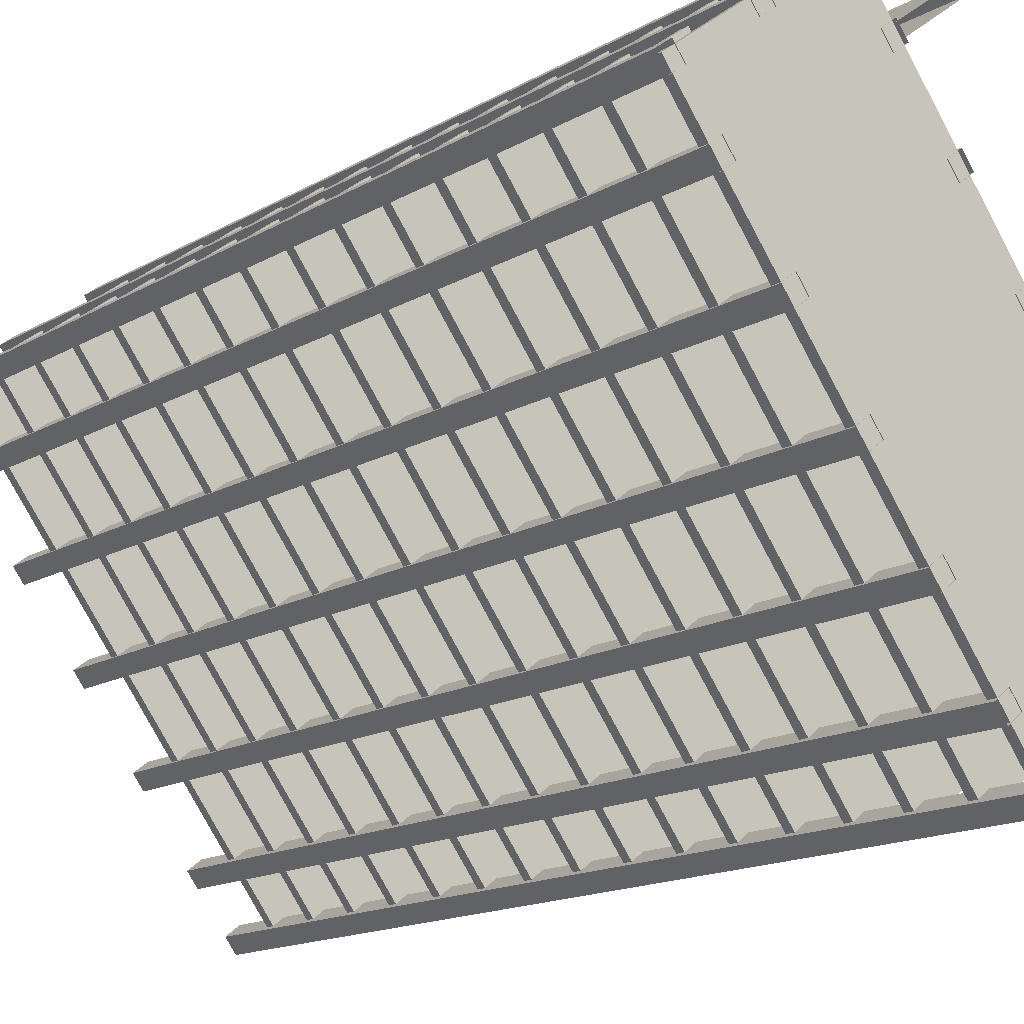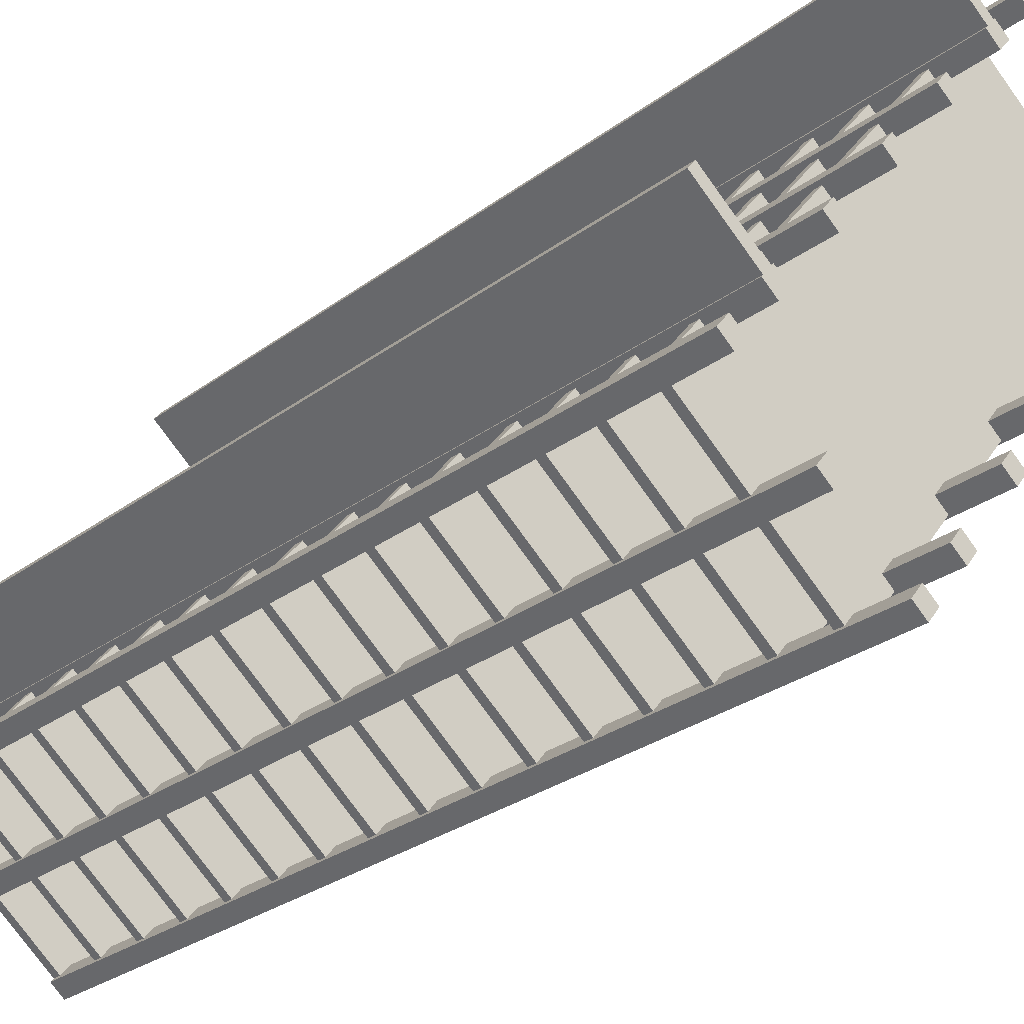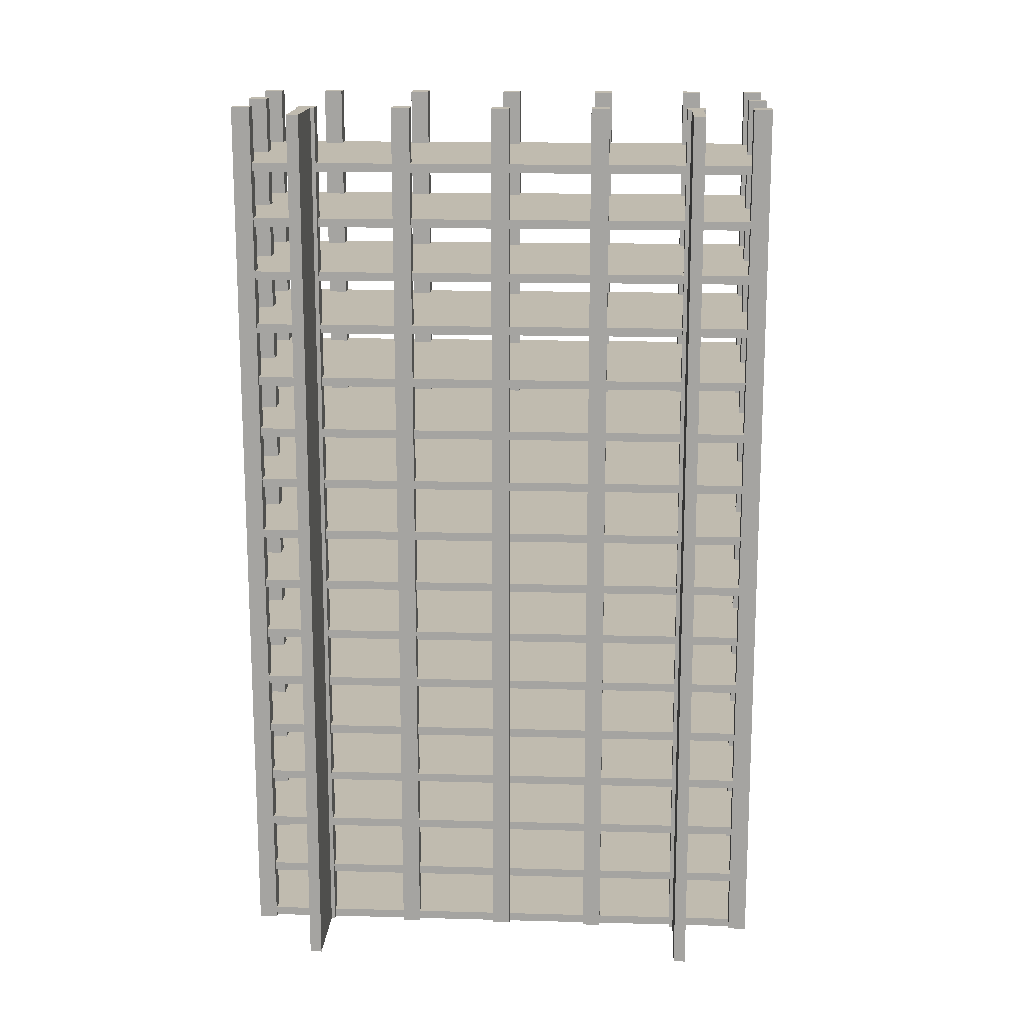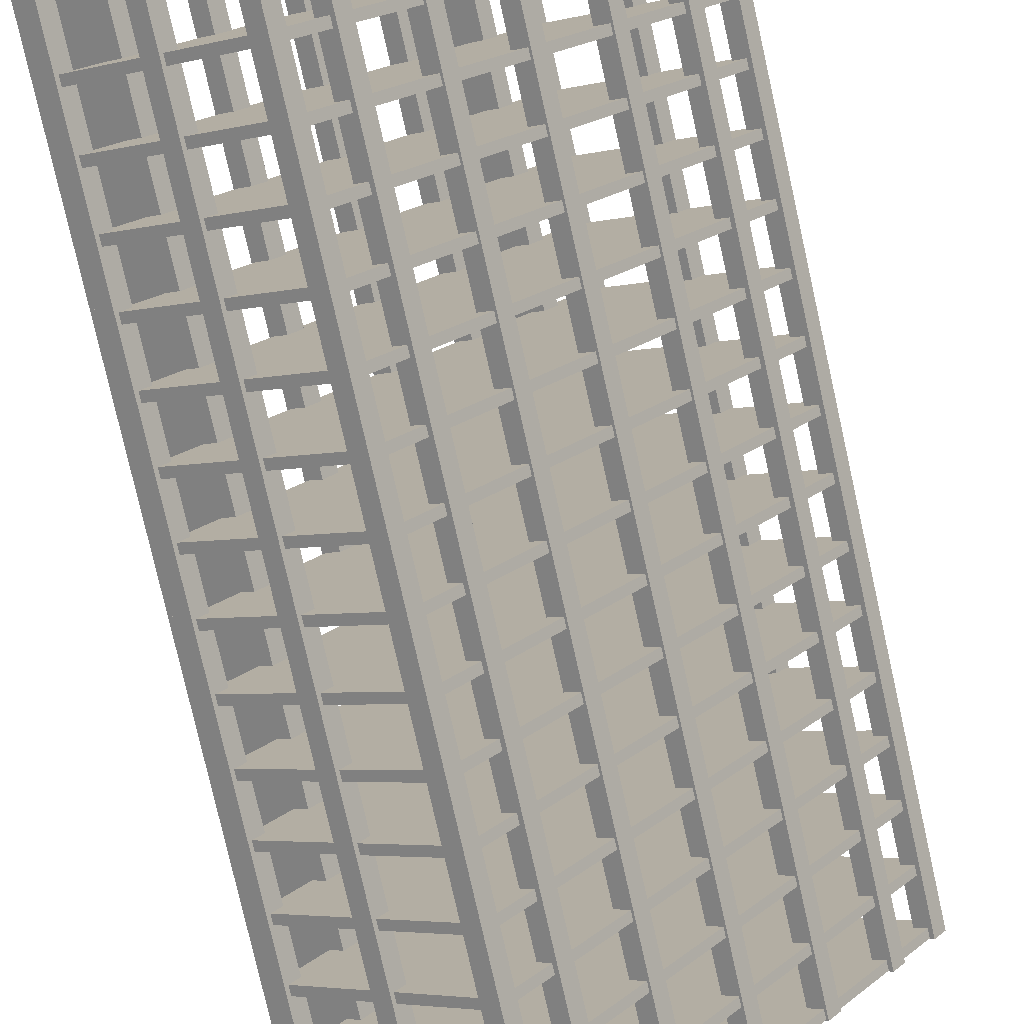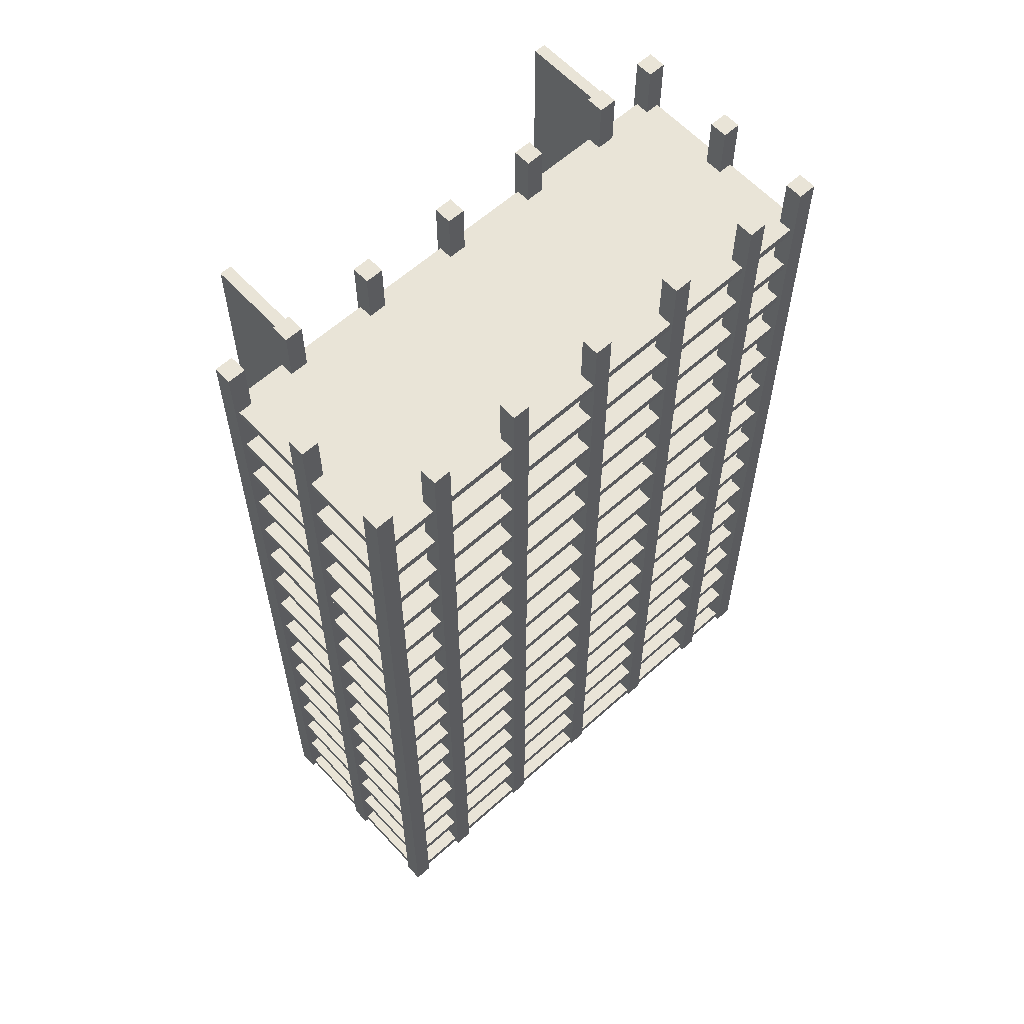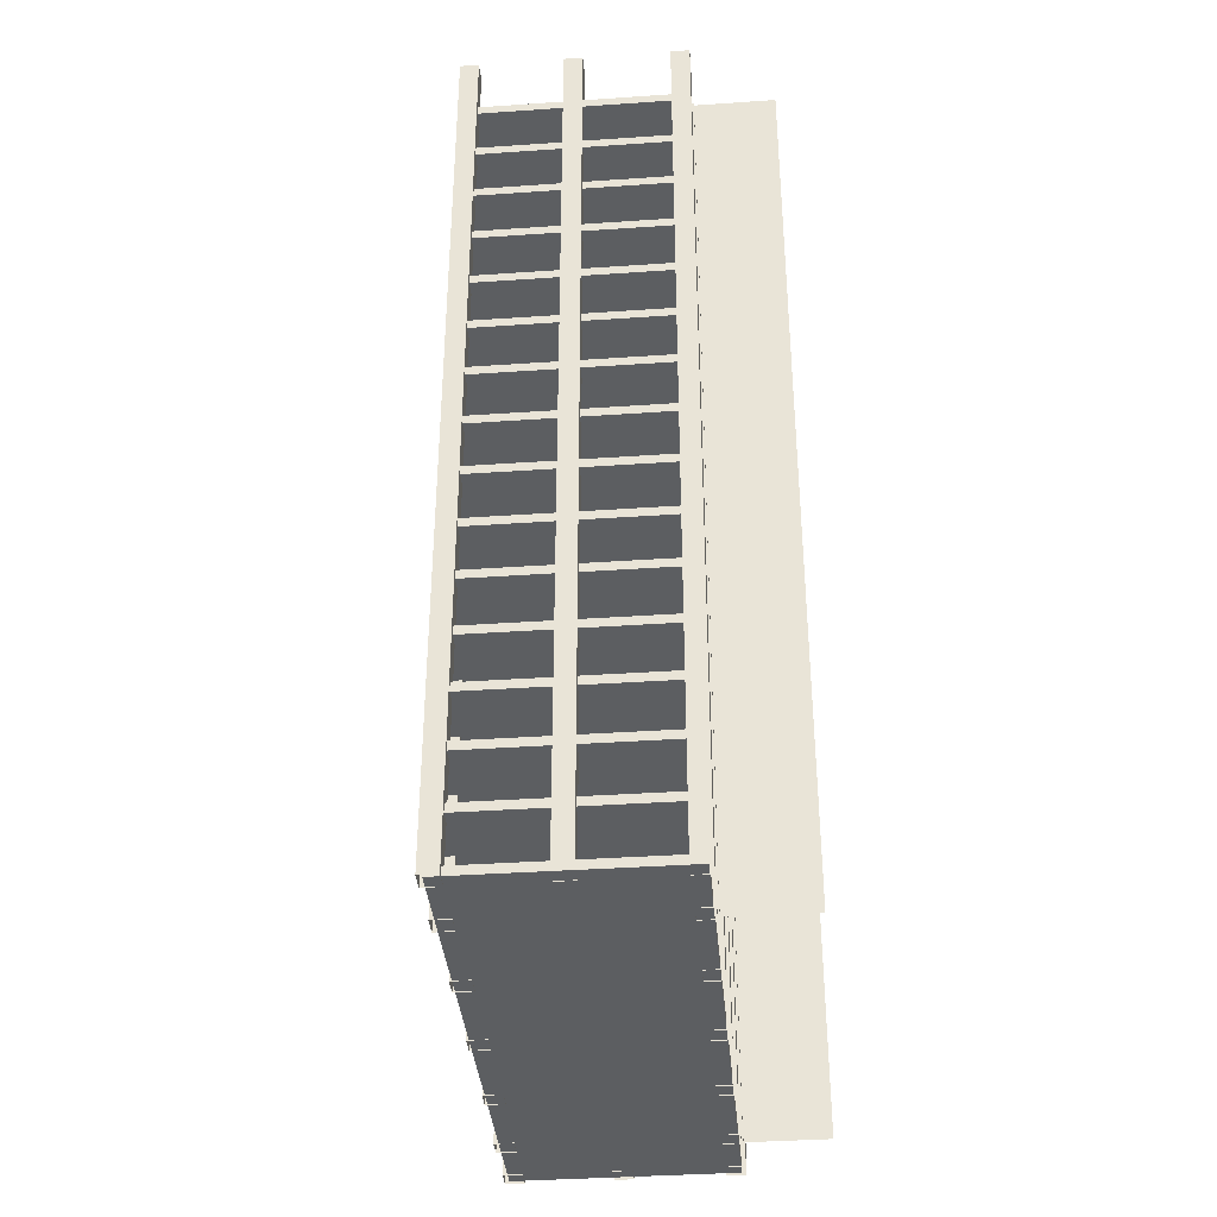
<metadata>
{"format":"obj","ext":"obj","renderer":"f3d","projection":"perspective","resolution":1024,"background":"white","views":[{"elev":-15.5,"azim":-39.9,"up":"+Z"},{"elev":-28.5,"azim":138.0,"up":"+Z"},{"elev":16.1,"azim":55.3,"up":"+Y"},{"elev":-78.6,"azim":-167.3,"up":"+Z"},{"elev":60.9,"azim":-170.5,"up":"+Y"},{"elev":-37.3,"azim":-32.9,"up":"+Y"}]}
</metadata>
<code>
g default
v -70.13 565.5 109.8
v -70.13 -1.676 109.8
v -63.04 565.5 100.7
v -63.04 -1.676 100.7
v -53.94 565.5 107.8
v -53.94 -1.676 107.8
v -61.04 565.5 116.9
v -61.04 -1.676 116.9
v 89.46 565.5 -94.72
v 89.46 -1.676 -94.72
v 82.36 565.5 -85.63
v 82.36 -1.676 -85.63
v 91.46 565.5 -78.53
v 91.46 -1.676 -78.53
v 98.55 565.5 -87.62
v 98.55 -1.676 -87.62
v -92.01 74.58 142.3
v -92.01 69.01 142.3
v 115.7 74.58 -123.9
v 115.7 69.01 -123.9
v 221 74.58 -41.71
v 221 69.01 -41.71
v 13.26 74.58 224.5
v 13.26 69.01 224.5
v -92.01 39.14 142.3
v -92.01 33.57 142.3
v 115.7 39.14 -123.9
v 115.7 33.57 -123.9
v 221 39.14 -41.71
v 221 33.57 -41.71
v 13.26 39.14 224.5
v 13.26 33.57 224.5
v -92.01 4.329 142.3
v -92.01 -1.24 142.3
v 115.7 4.329 -123.9
v 115.7 -1.24 -123.9
v 221 4.329 -41.71
v 221 -1.24 -41.71
v 13.26 4.329 224.5
v 13.26 -1.24 224.5
v -92.01 489.3 142.3
v -92.01 494.8 142.3
v 115.7 489.3 -123.9
v 115.7 494.8 -123.9
v 221 489.3 -41.71
v 221 494.8 -41.71
v 13.26 489.3 224.5
v 13.26 494.8 224.5
v -92.01 524.7 142.3
v -92.01 530.3 142.3
v 115.7 524.7 -123.9
v 115.7 530.3 -123.9
v 221 524.7 -41.71
v 221 530.3 -41.71
v 13.26 524.7 224.5
v 13.26 530.3 224.5
v -46.25 565.5 181.4
v -46.25 -1.676 181.4
v -39.15 565.5 172.3
v -39.15 -1.676 172.3
v -30.05 565.5 179.4
v -30.05 -1.676 179.4
v -37.15 565.5 188.5
v -37.15 -1.676 188.5
v 164.7 565.5 -88.96
v 164.7 -1.676 -88.96
v 157.6 565.5 -79.86
v 157.6 -1.676 -79.86
v 166.7 565.5 -72.77
v 166.7 -1.676 -72.77
v 173.8 565.5 -81.86
v 173.8 -1.676 -81.86
v -95.83 565.5 142.7
v -95.83 -1.676 142.7
v -88.73 565.5 133.6
v -88.73 -1.676 133.6
v -79.64 565.5 140.7
v -79.64 -1.676 140.7
v -86.74 565.5 149.8
v -86.74 -1.676 149.8
v 115.2 565.5 -127.7
v 115.2 -1.676 -127.7
v 108.1 565.5 -118.6
v 108.1 -1.676 -118.6
v 117.2 565.5 -111.5
v 117.2 -1.676 -111.5
v 124.2 565.5 -120.6
v 124.2 -1.676 -120.6
v 30.28 565.5 188.2
v 30.28 -1.676 188.2
v 37.38 565.5 179.1
v 37.38 -1.676 179.1
v 46.48 565.5 186.2
v 46.48 -1.676 186.2
v 39.38 565.5 195.3
v 39.38 -1.676 195.3
v 189.9 565.5 -16.36
v 189.9 -1.676 -16.36
v 182.8 565.5 -7.268
v 182.8 -1.676 -7.268
v 191.9 565.5 -0.171
v 191.9 -1.676 -0.171
v 199 565.5 -9.266
v 199 -1.676 -9.266
v -92.01 284.7 142.3
v -92.01 279.1 142.3
v 115.7 284.7 -123.9
v 115.7 279.1 -123.9
v 221 284.7 -41.71
v 221 279.1 -41.71
v 13.26 284.7 224.5
v 13.26 279.1 224.5
v 39.35 565.5 193.3
v 39.35 -1.676 193.3
v 43.97 565.5 187.4
v 43.97 -1.676 187.4
v 84.26 565.5 218.9
v 84.26 -1.676 218.9
v 79.64 565.5 224.8
v 79.64 -1.676 224.8
v 197.1 565.5 -8.825
v 197.1 -1.676 -8.825
v 192.5 565.5 -2.903
v 192.5 -1.676 -2.903
v 232.8 565.5 28.54
v 232.8 -1.676 28.54
v 237.4 565.5 22.61
v 237.4 -1.676 22.61
v 4.587 565.5 221.1
v 4.587 -1.676 221.1
v 11.68 565.5 212
v 11.68 -1.676 212
v 20.78 565.5 219.1
v 20.78 -1.676 219.1
v 13.68 565.5 228.2
v 13.68 -1.676 228.2
v 215.6 565.5 -49.29
v 215.6 -1.676 -49.29
v 208.5 565.5 -40.2
v 208.5 -1.676 -40.2
v 217.6 565.5 -33.1
v 217.6 -1.676 -33.1
v 224.7 565.5 -42.2
v 224.7 -1.676 -42.2
v -92.01 249.3 142.3
v -92.01 243.7 142.3
v 115.7 249.3 -123.9
v 115.7 243.7 -123.9
v 221 249.3 -41.71
v 221 243.7 -41.71
v 13.26 249.3 224.5
v 13.26 243.7 224.5
v -92.01 314.6 142.3
v -92.01 320.2 142.3
v 115.7 314.6 -123.9
v 115.7 320.2 -123.9
v 221 314.6 -41.71
v 221 320.2 -41.71
v 13.26 314.6 224.5
v 13.26 320.2 224.5
v 106.5 565.5 90.41
v 106.5 -1.676 90.41
v 113.6 565.5 81.31
v 113.6 -1.676 81.31
v 122.7 565.5 88.41
v 122.7 -1.676 88.41
v 115.6 565.5 97.5
v 115.6 -1.676 97.5
v 67.4 565.5 140.5
v 67.4 -1.676 140.5
v 74.49 565.5 131.4
v 74.49 -1.676 131.4
v 83.59 565.5 138.5
v 83.59 -1.676 138.5
v 76.49 565.5 147.6
v 76.49 -1.676 147.6
v 152.7 565.5 31.22
v 152.7 -1.676 31.22
v 145.6 565.5 40.32
v 145.6 -1.676 40.32
v 154.7 565.5 47.41
v 154.7 -1.676 47.41
v 161.8 565.5 38.32
v 161.8 -1.676 38.32
v -92.01 179.6 142.3
v -92.01 174.1 142.3
v 115.7 179.6 -123.9
v 115.7 174.1 -123.9
v 221 179.6 -41.71
v 221 174.1 -41.71
v 13.26 179.6 224.5
v 13.26 174.1 224.5
v -92.01 144.2 142.3
v -92.01 138.6 142.3
v 115.7 144.2 -123.9
v 115.7 138.6 -123.9
v 221 144.2 -41.71
v 221 138.6 -41.71
v 13.26 144.2 224.5
v 13.26 138.6 224.5
v -92.01 109.4 142.3
v -92.01 103.8 142.3
v 115.7 109.4 -123.9
v 115.7 103.8 -123.9
v 221 109.4 -41.71
v 221 103.8 -41.71
v 13.26 109.4 224.5
v 13.26 103.8 224.5
v -92.01 384.2 142.3
v -92.01 389.8 142.3
v 115.7 384.2 -123.9
v 115.7 389.8 -123.9
v 221 384.2 -41.71
v 221 389.8 -41.71
v 13.26 384.2 224.5
v 13.26 389.8 224.5
v -92.01 419.6 142.3
v -92.01 425.2 142.3
v 115.7 419.6 -123.9
v 115.7 425.2 -123.9
v 221 419.6 -41.71
v 221 425.2 -41.71
v 13.26 419.6 224.5
v 13.26 425.2 224.5
v -92.01 454.5 142.3
v -92.01 460 142.3
v 115.7 454.5 -123.9
v 115.7 460 -123.9
v 221 454.5 -41.71
v 221 460 -41.71
v 13.26 454.5 224.5
v 13.26 460 224.5
v 7.188 565.5 12.92
v 7.188 -1.676 12.92
v 14.28 565.5 3.83
v 14.28 -1.676 3.83
v 23.38 565.5 10.93
v 23.38 -1.676 10.93
v 16.28 565.5 20.02
v 16.28 -1.676 20.02
v -31.9 565.5 63.02
v -31.9 -1.676 63.02
v -24.8 565.5 53.92
v -24.8 -1.676 53.92
v -15.71 565.5 61.02
v -15.71 -1.676 61.02
v -22.81 565.5 70.11
v -22.81 -1.676 70.11
v 53.37 565.5 -46.26
v 53.37 -1.676 -46.26
v 46.28 565.5 -37.17
v 46.28 -1.676 -37.17
v 55.37 565.5 -30.07
v 55.37 -1.676 -30.07
v 62.47 565.5 -39.17
v 62.47 -1.676 -39.17
v -92.01 349.4 142.3
v -92.01 355 142.3
v 115.7 349.4 -123.9
v 115.7 355 -123.9
v 221 349.4 -41.71
v 221 355 -41.71
v 13.26 349.4 224.5
v 13.26 355 224.5
v -92.01 213.8 142.3
v -92.01 208.3 142.3
v 115.7 213.8 -123.9
v 115.7 208.3 -123.9
v 221 213.8 -41.71
v 221 208.3 -41.71
v 13.26 213.8 224.5
v 13.26 208.3 224.5
g syrplant group1
f 3 4 2 1
f 5 6 4 3
f 7 8 6 5
f 1 2 8 7
f 5 3 1 7
f 10 12 11 9
f 12 14 13 11
f 14 16 15 13
f 16 10 9 15
f 9 11 13 15
f 19 20 18 17
f 21 22 20 19
f 23 24 22 21
f 17 18 24 23
f 21 19 17 23
f 20 22 24 18
f 27 28 26 25
f 29 30 28 27
f 31 32 30 29
f 25 26 32 31
f 29 27 25 31
f 28 30 32 26
f 35 36 34 33
f 37 38 36 35
f 39 40 38 37
f 33 34 40 39
f 37 35 33 39
f 36 38 40 34
f 42 44 43 41
f 44 46 45 43
f 46 48 47 45
f 48 42 41 47
f 41 43 45 47
f 48 46 44 42
f 50 52 51 49
f 52 54 53 51
f 54 56 55 53
f 56 50 49 55
f 49 51 53 55
f 56 54 52 50
f 59 60 58 57
f 61 62 60 59
f 63 64 62 61
f 57 58 64 63
f 61 59 57 63
f 66 68 67 65
f 68 70 69 67
f 70 72 71 69
f 72 66 65 71
f 65 67 69 71
f 75 76 74 73
f 77 78 76 75
f 79 80 78 77
f 73 74 80 79
f 77 75 73 79
f 82 84 83 81
f 84 86 85 83
f 86 88 87 85
f 88 82 81 87
f 81 83 85 87
f 91 92 90 89
f 93 94 92 91
f 95 96 94 93
f 89 90 96 95
f 93 91 89 95
f 98 100 99 97
f 100 102 101 99
f 102 104 103 101
f 104 98 97 103
f 97 99 101 103
f 107 108 106 105
f 109 110 108 107
f 111 112 110 109
f 105 106 112 111
f 109 107 105 111
f 108 110 112 106
f 115 116 114 113
f 117 118 116 115
f 119 120 118 117
f 113 114 120 119
f 117 115 113 119
f 122 124 123 121
f 124 126 125 123
f 126 128 127 125
f 128 122 121 127
f 121 123 125 127
f 131 132 130 129
f 133 134 132 131
f 135 136 134 133
f 129 130 136 135
f 133 131 129 135
f 138 140 139 137
f 140 142 141 139
f 142 144 143 141
f 144 138 137 143
f 137 139 141 143
f 147 148 146 145
f 149 150 148 147
f 151 152 150 149
f 145 146 152 151
f 149 147 145 151
f 148 150 152 146
f 154 156 155 153
f 156 158 157 155
f 158 160 159 157
f 160 154 153 159
f 153 155 157 159
f 160 158 156 154
f 163 164 162 161
f 165 166 164 163
f 167 168 166 165
f 161 162 168 167
f 165 163 161 167
f 171 172 170 169
f 173 174 172 171
f 175 176 174 173
f 169 170 176 175
f 173 171 169 175
f 178 180 179 177
f 180 182 181 179
f 182 184 183 181
f 184 178 177 183
f 177 179 181 183
f 187 188 186 185
f 189 190 188 187
f 191 192 190 189
f 185 186 192 191
f 189 187 185 191
f 188 190 192 186
f 195 196 194 193
f 197 198 196 195
f 199 200 198 197
f 193 194 200 199
f 197 195 193 199
f 196 198 200 194
f 203 204 202 201
f 205 206 204 203
f 207 208 206 205
f 201 202 208 207
f 205 203 201 207
f 204 206 208 202
f 210 212 211 209
f 212 214 213 211
f 214 216 215 213
f 216 210 209 215
f 209 211 213 215
f 216 214 212 210
f 218 220 219 217
f 220 222 221 219
f 222 224 223 221
f 224 218 217 223
f 217 219 221 223
f 224 222 220 218
f 226 228 227 225
f 228 230 229 227
f 230 232 231 229
f 232 226 225 231
f 225 227 229 231
f 232 230 228 226
f 235 236 234 233
f 237 238 236 235
f 239 240 238 237
f 233 234 240 239
f 237 235 233 239
f 243 244 242 241
f 245 246 244 243
f 247 248 246 245
f 241 242 248 247
f 245 243 241 247
f 250 252 251 249
f 252 254 253 251
f 254 256 255 253
f 256 250 249 255
f 249 251 253 255
f 258 260 259 257
f 260 262 261 259
f 262 264 263 261
f 264 258 257 263
f 257 259 261 263
f 264 262 260 258
f 267 268 266 265
f 269 270 268 267
f 271 272 270 269
f 265 266 272 271
f 269 267 265 271
f 268 270 272 266

</code>
